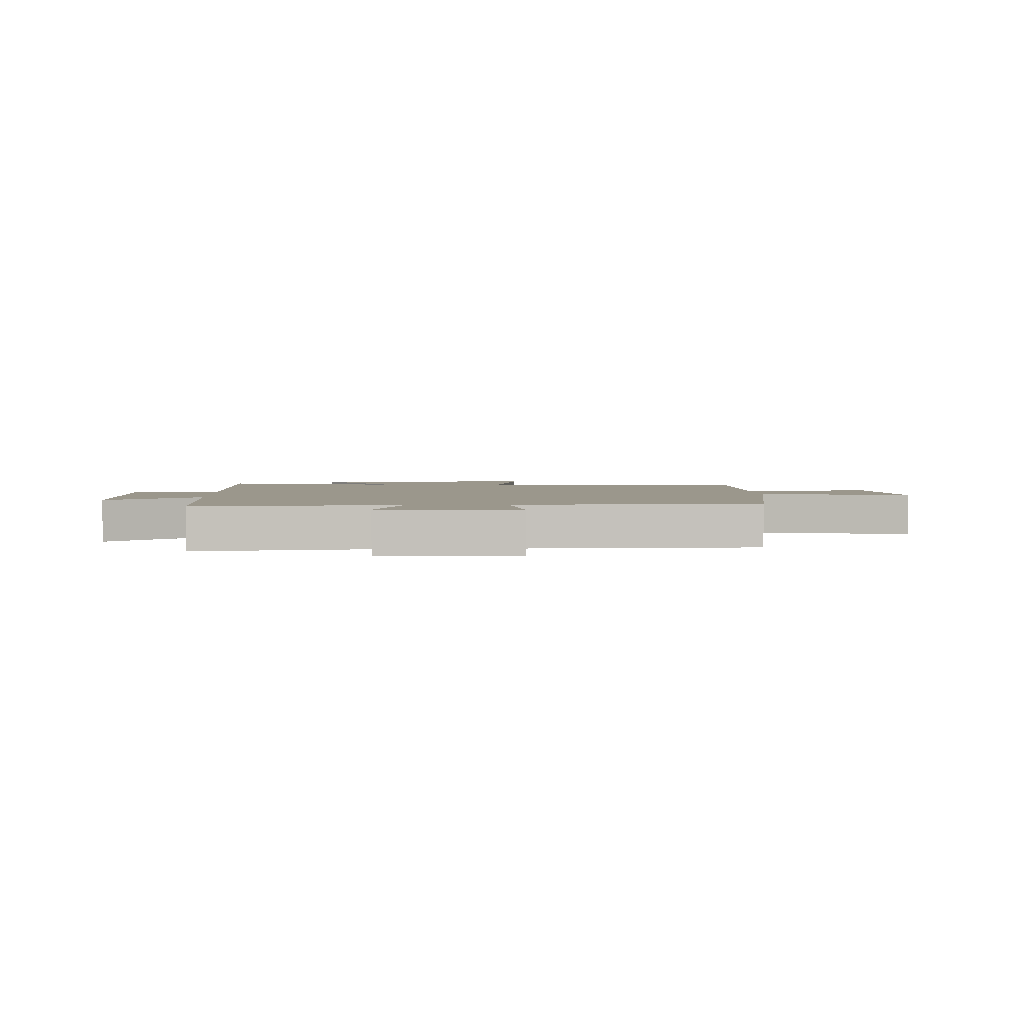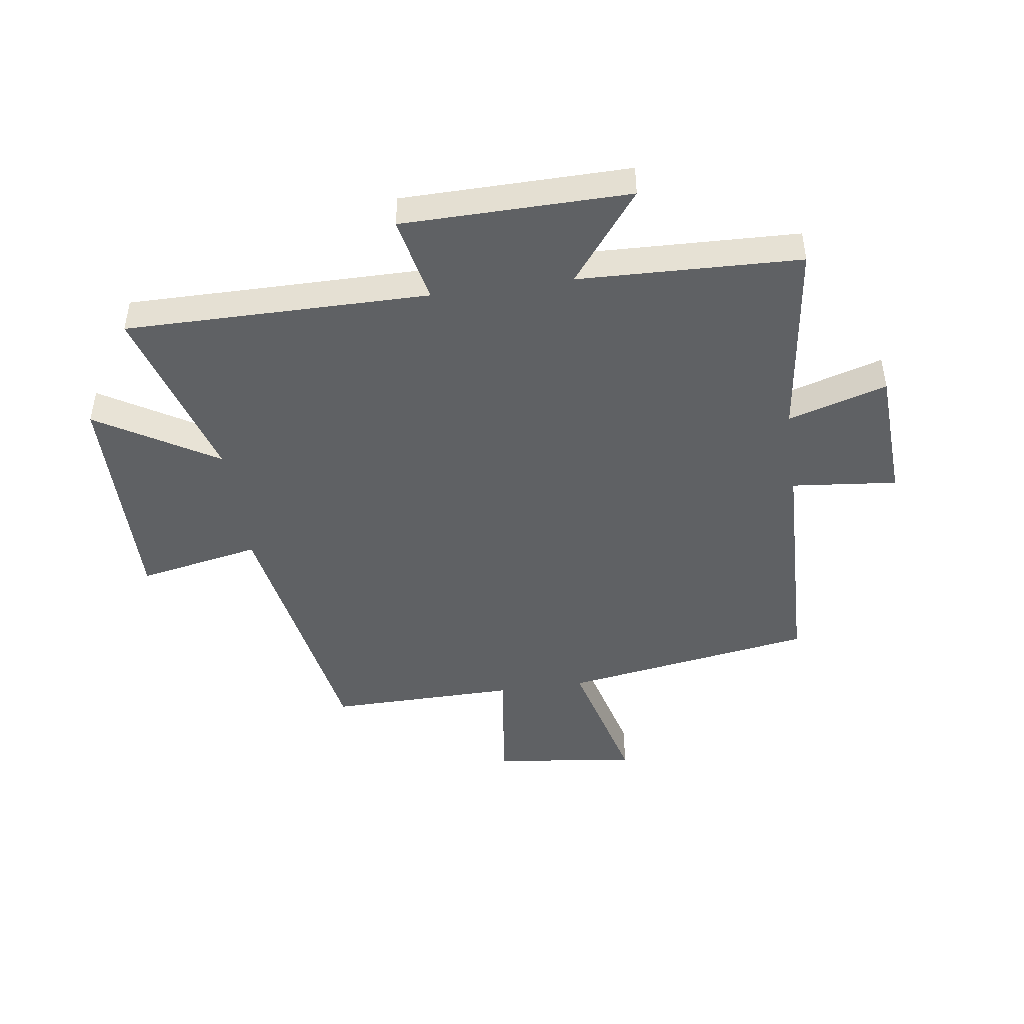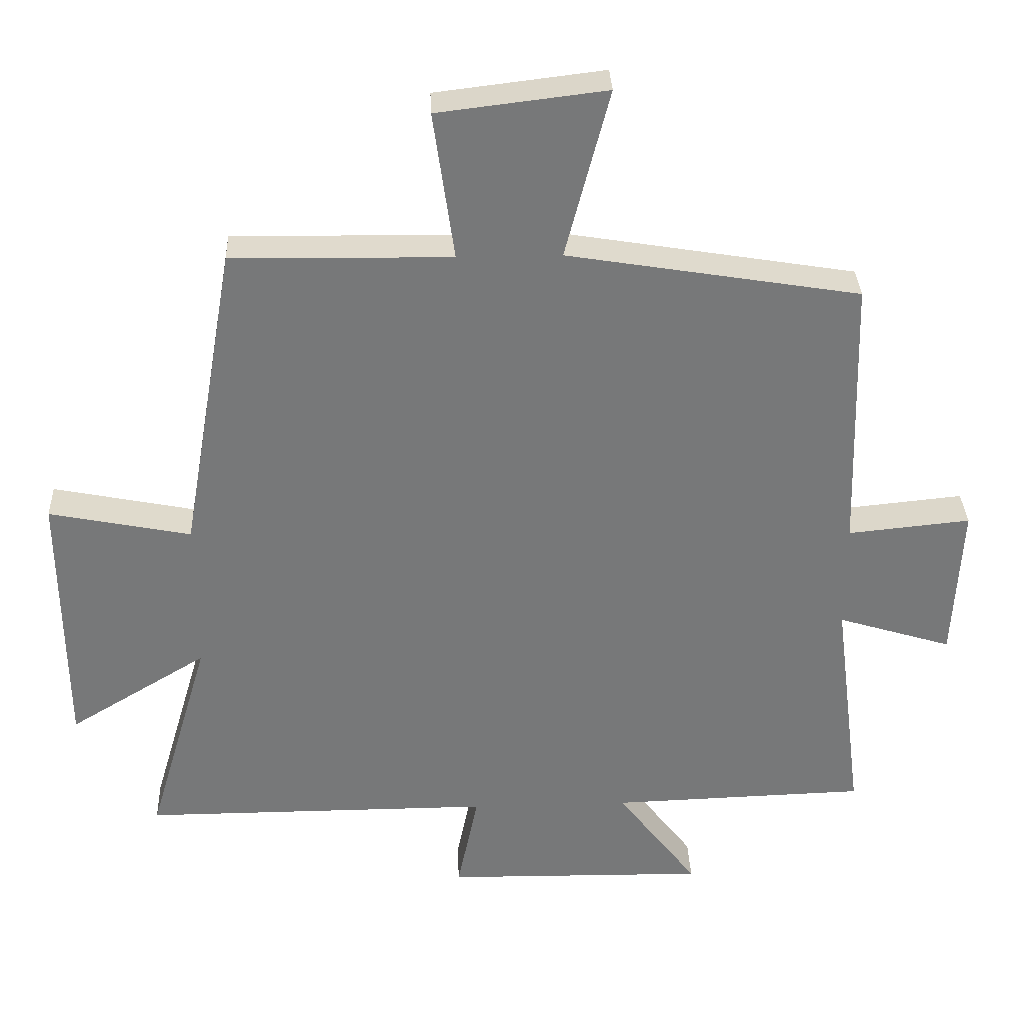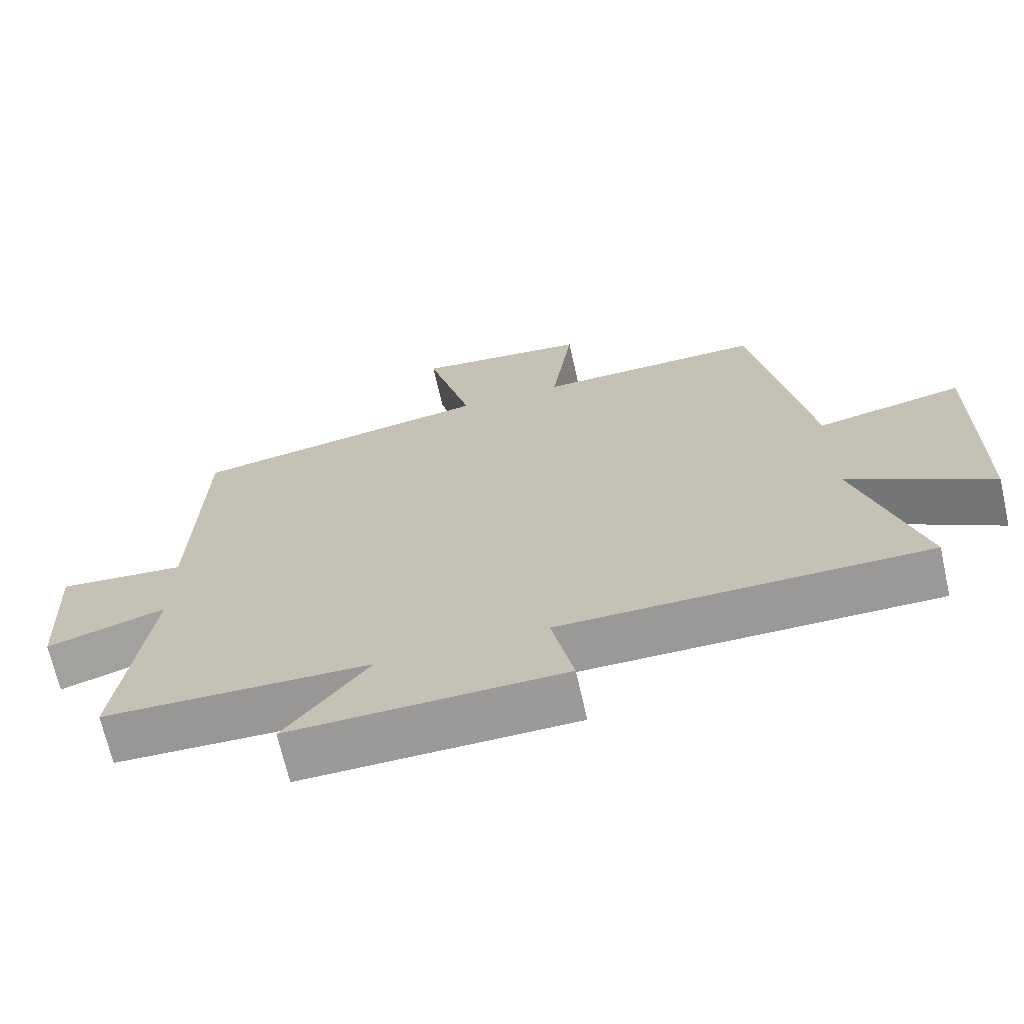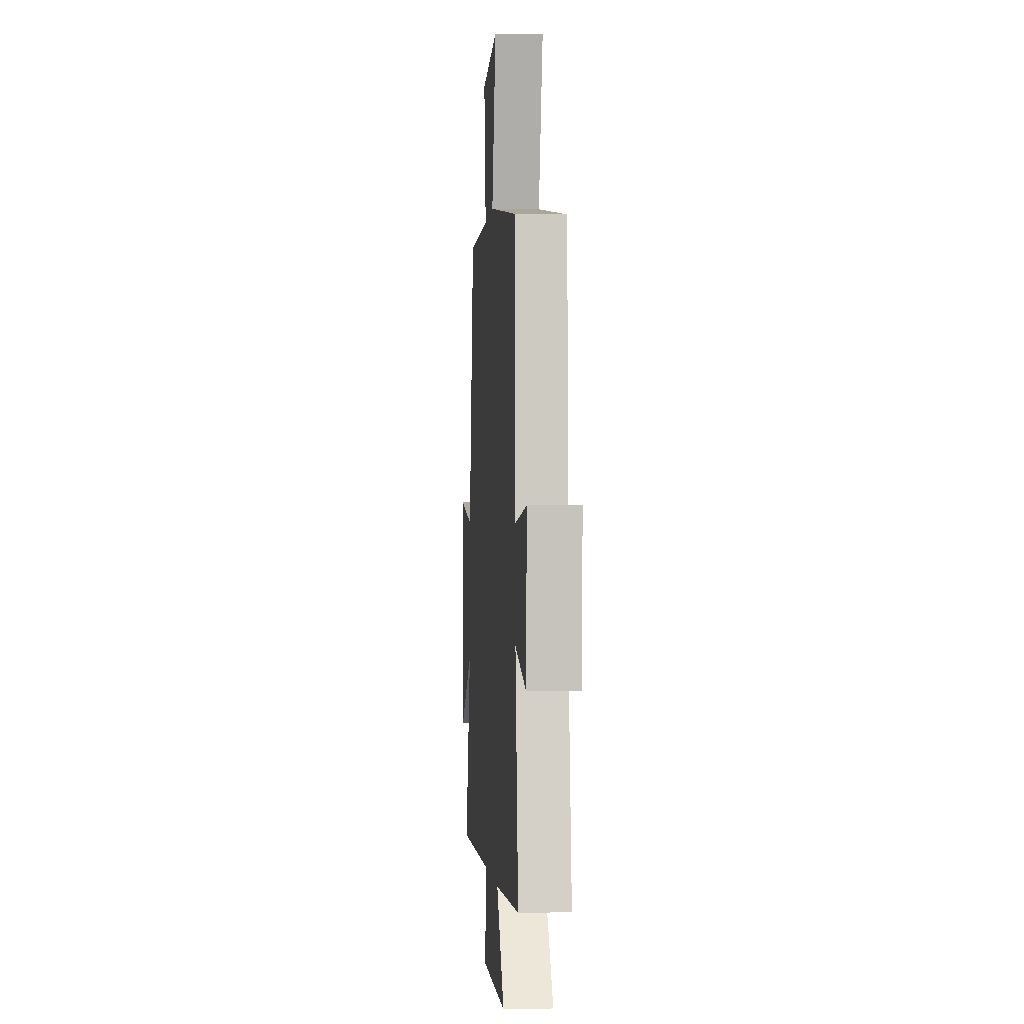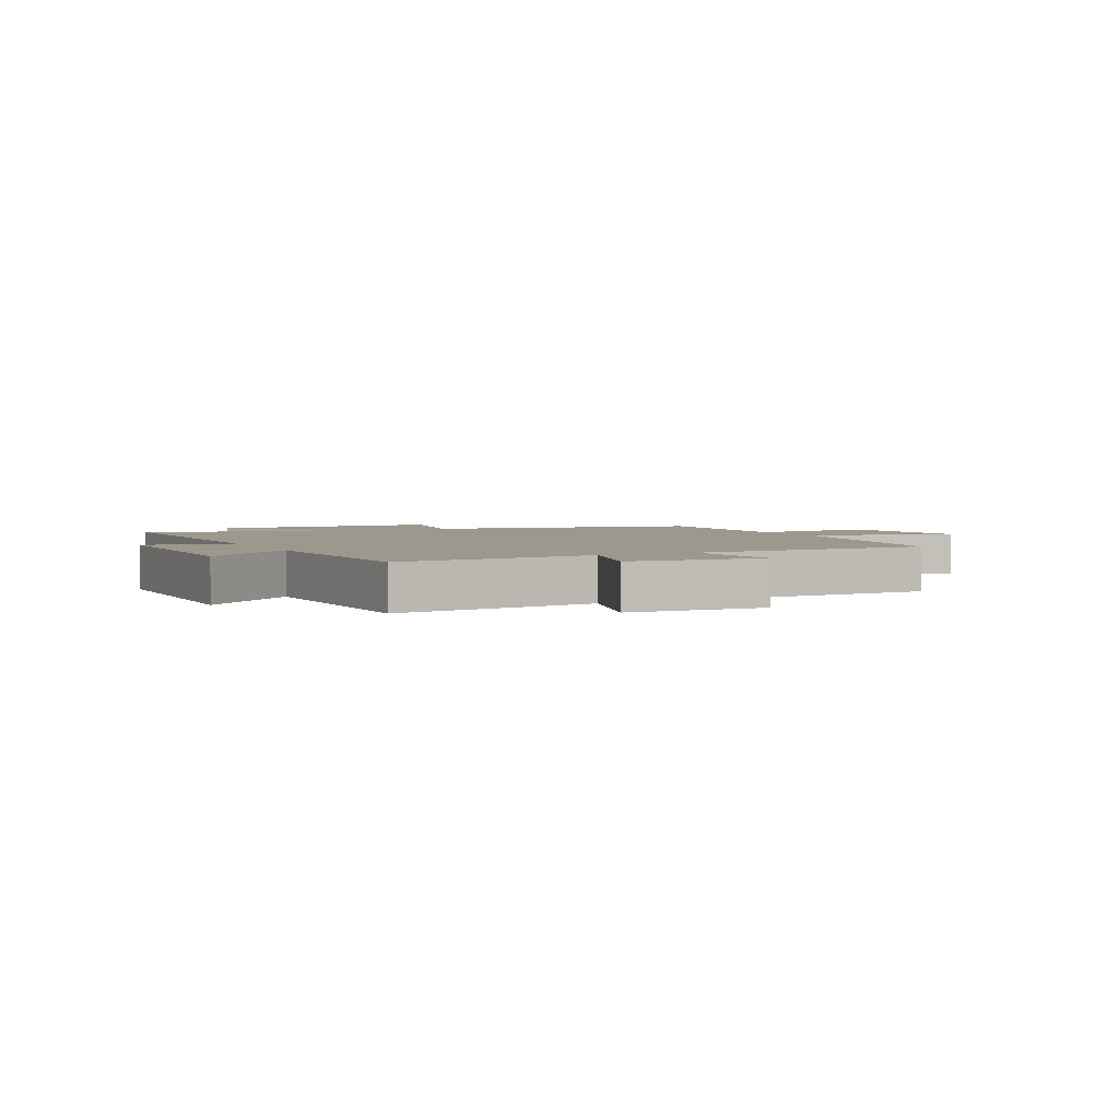
<metadata>
{"format":"obj","ext":"obj","renderer":"f3d","projection":"perspective","resolution":1024,"background":"white","views":[{"elev":2.6,"azim":-92.6,"up":"+Y"},{"elev":-45.7,"azim":-172.0,"up":"+Y"},{"elev":32.8,"azim":177.7,"up":"+Z"},{"elev":-69.0,"azim":12.7,"up":"+Z"},{"elev":-1.6,"azim":-94.4,"up":"+Z"},{"elev":3.0,"azim":-116.2,"up":"+Y"}]}
</metadata>
<code>
v -0.488 0.07 0.429
v -0.057 0.07 0.5
v -0.122 0.07 0.75
v 0.126 0.07 0.72
v 0.095 0.07 0.5
v 0.419 0.07 0.505
v 0.5 0.07 0.042
v 0.709 0.07 0.084
v 0.705 0.07 -0.312
v 0.5 0.07 -0.188
v 0.592 0.07 -0.501
v 0.073 0.07 -0.5
v 0.104 0.07 -0.65
v -0.284 0.07 -0.656
v -0.165 0.07 -0.5
v -0.544 0.07 -0.488
v -0.5 0.07 -0.144
v -0.669 0.07 -0.196
v -0.681 0.07 0.036
v -0.5 0.07 0.018
v -0.488 0 0.429
v -0.057 0 0.5
v -0.122 0 0.75
v 0.126 0 0.72
v 0.095 0 0.5
v 0.419 0 0.505
v 0.5 0 0.042
v 0.709 0 0.084
v 0.705 0 -0.312
v 0.5 0 -0.188
v 0.592 0 -0.501
v 0.073 0 -0.5
v 0.104 0 -0.65
v -0.284 0 -0.656
v -0.165 0 -0.5
v -0.544 0 -0.488
v -0.5 0 -0.144
v -0.669 0 -0.196
v -0.681 0 0.036
v -0.5 0 0.018
f 17 18 19 20
f 17 20 1 2
f 15 16 17 2
f 12 13 14 15
f 12 15 2
f 10 11 12 2
f 7 8 9 10
f 5 6 7 10
f 5 10 2 3
f 3 4 5
f 40 39 38 37
f 22 21 40 37
f 22 37 36 35
f 35 34 33 32
f 22 35 32
f 22 32 31 30
f 30 29 28 27
f 30 27 26 25
f 23 22 30 25
f 25 24 23
f 1 21 22 2
f 2 22 23 3
f 3 23 24 4
f 4 24 25 5
f 5 25 26 6
f 6 26 27 7
f 7 27 28 8
f 8 28 29 9
f 9 29 30 10
f 10 30 31 11
f 11 31 32 12
f 12 32 33 13
f 13 33 34 14
f 14 34 35 15
f 15 35 36 16
f 16 36 37 17
f 17 37 38 18
f 18 38 39 19
f 19 39 40 20
f 20 40 21 1

</code>
